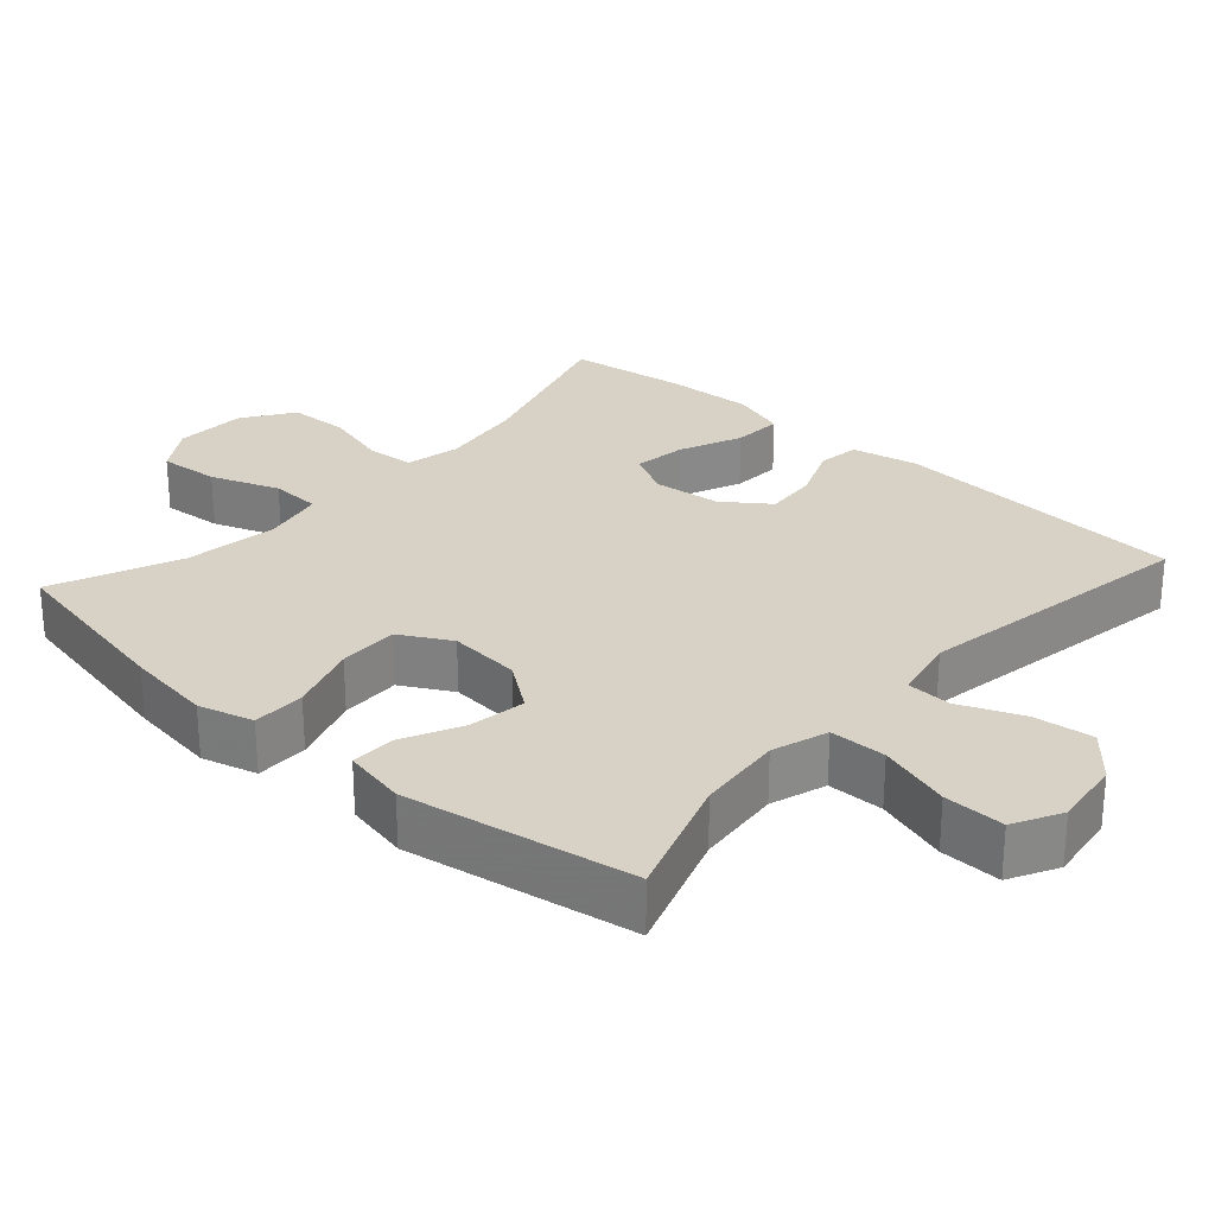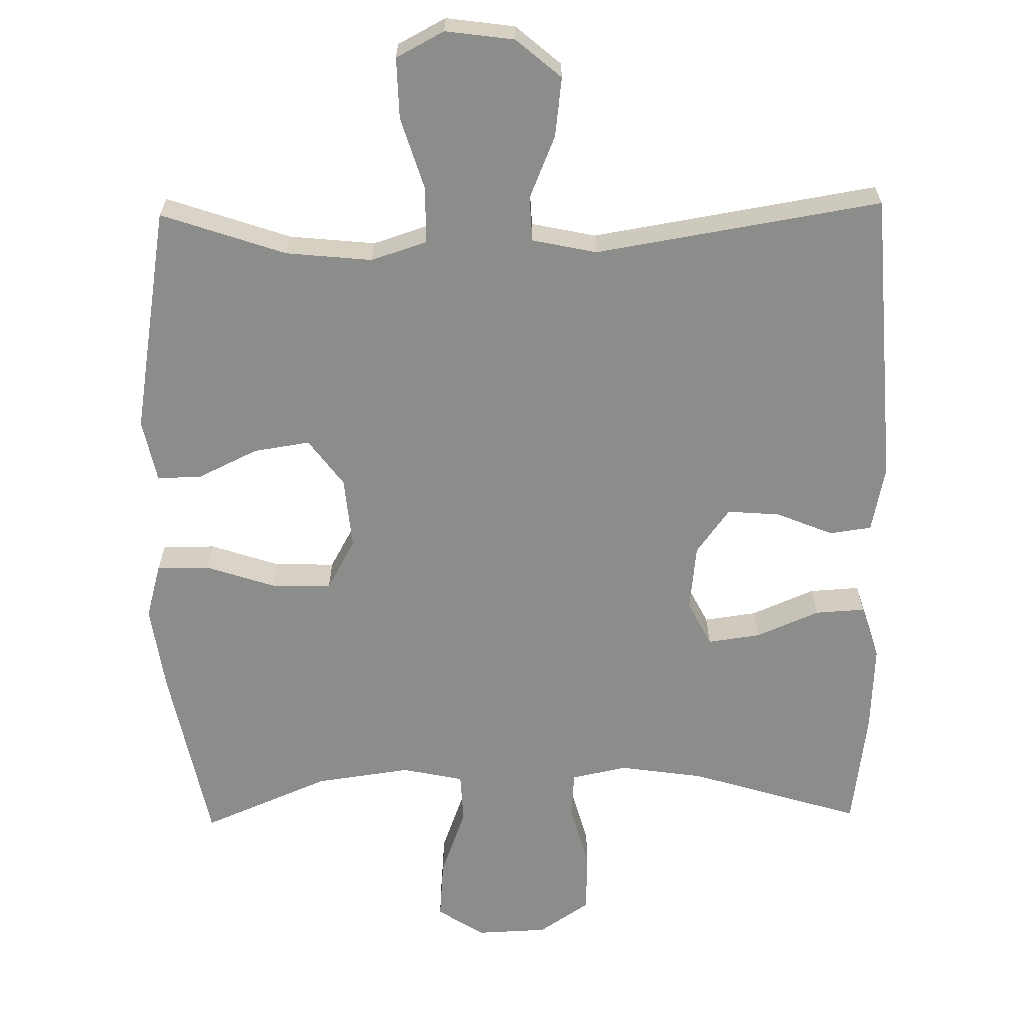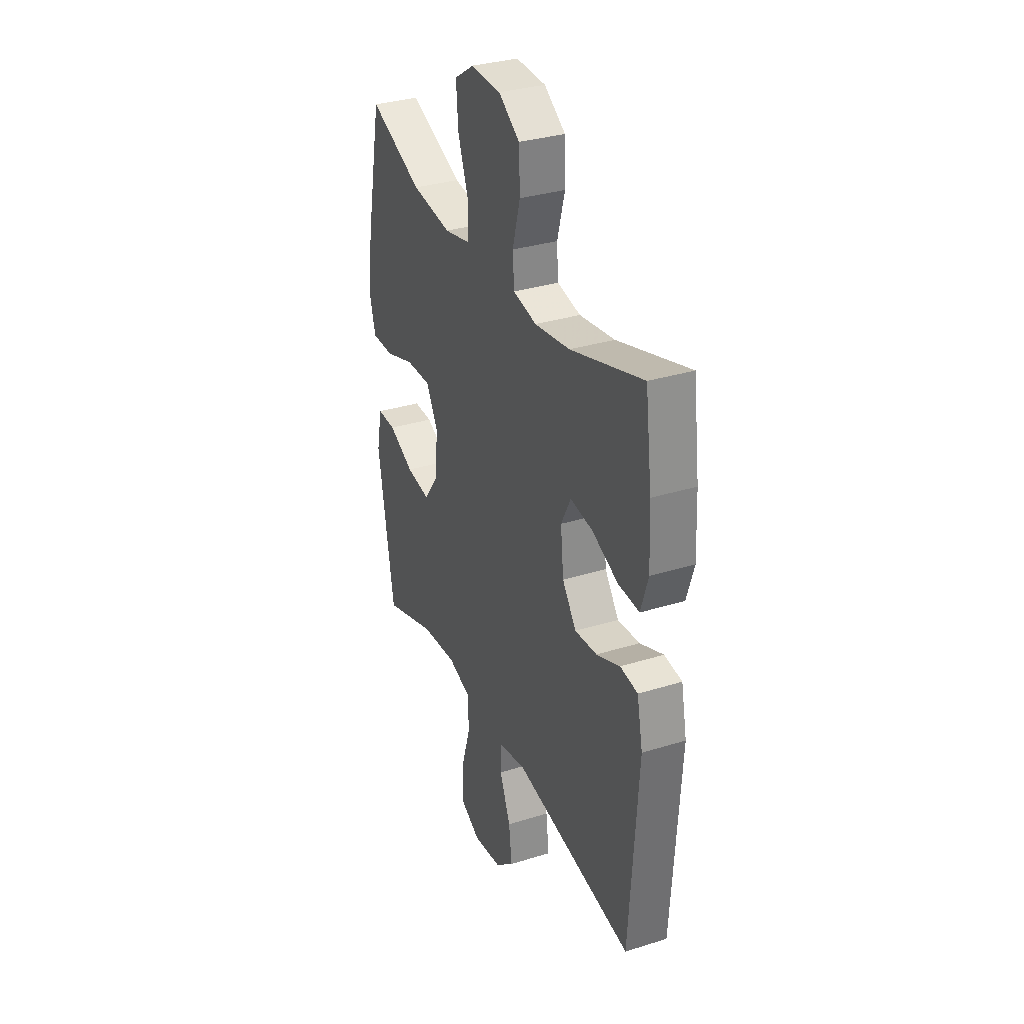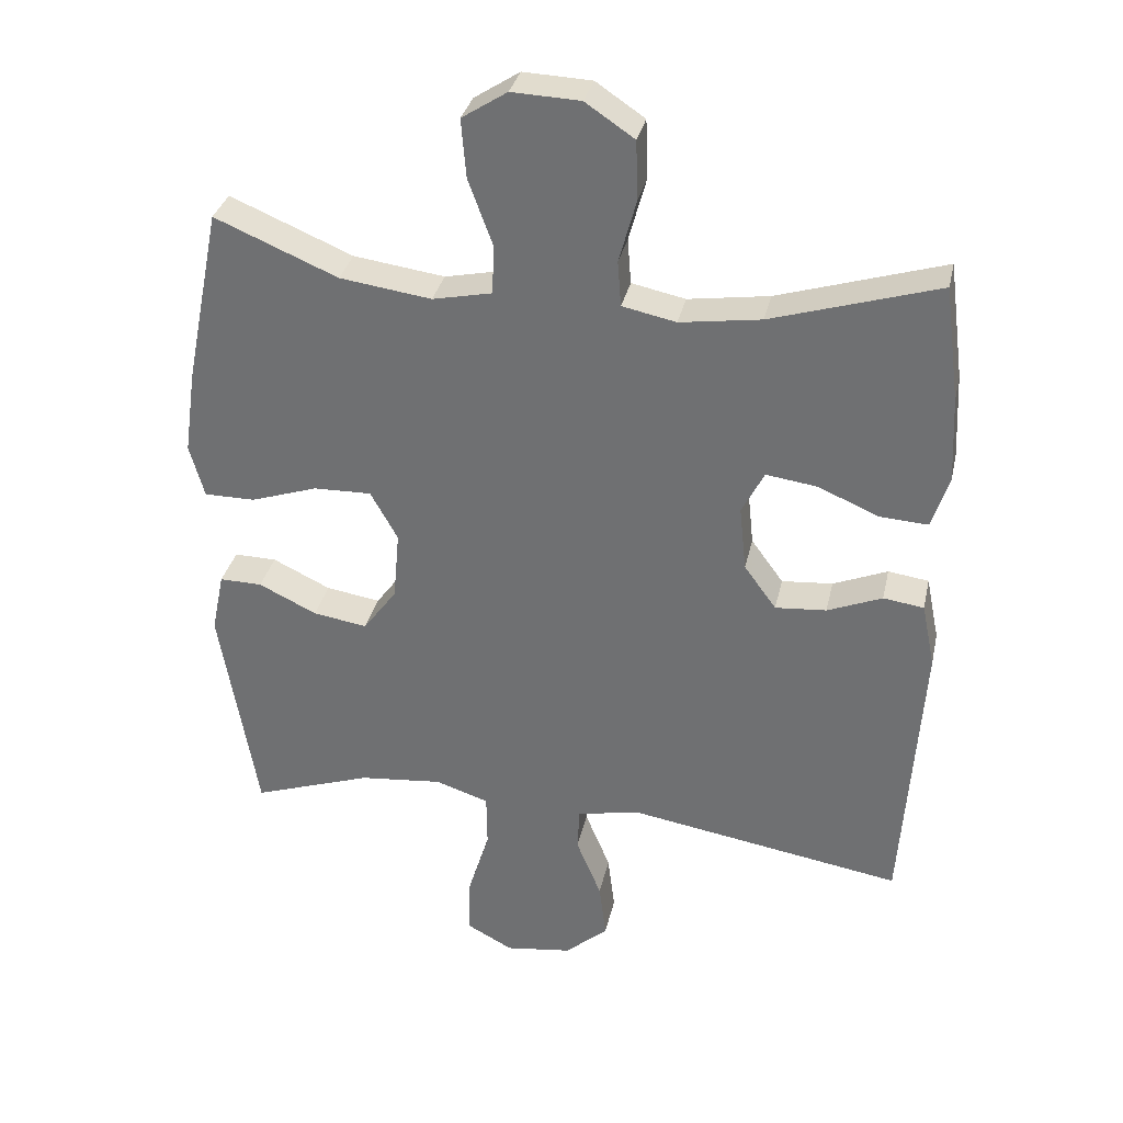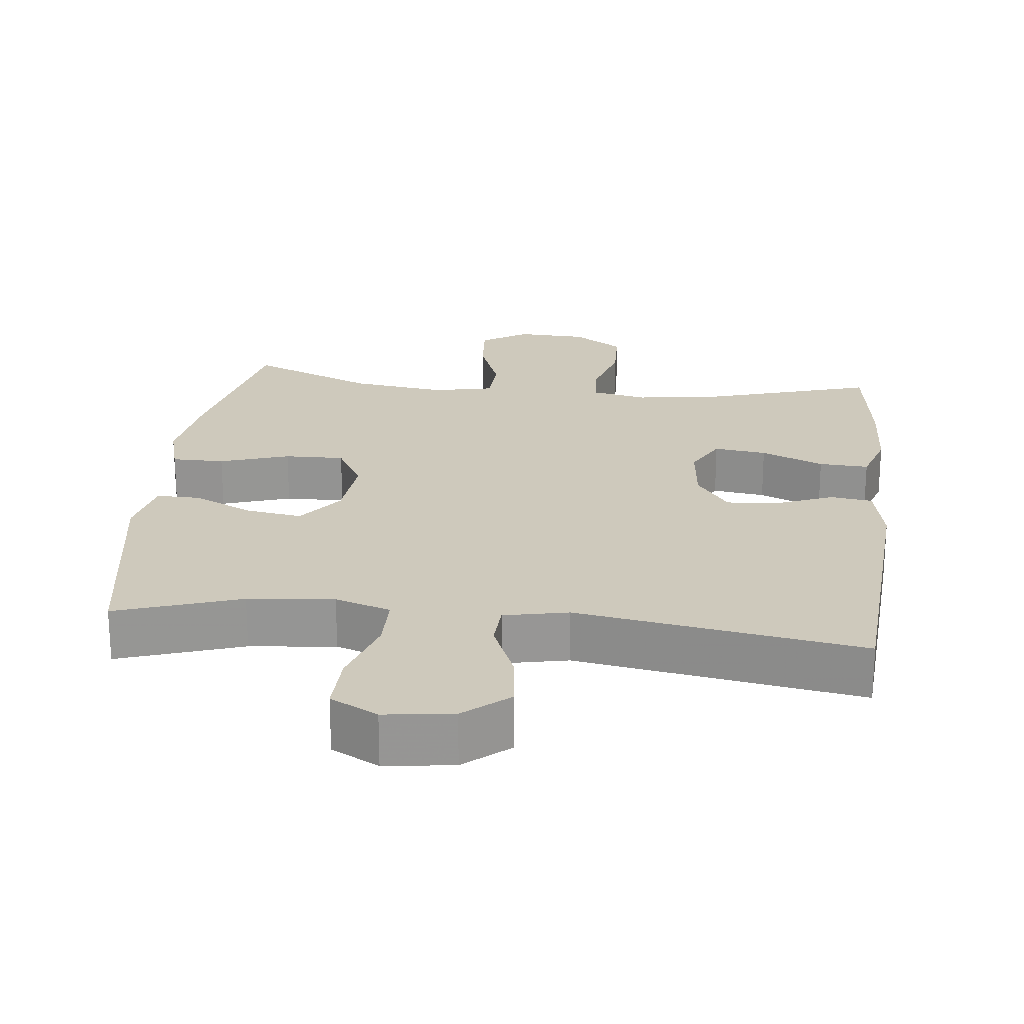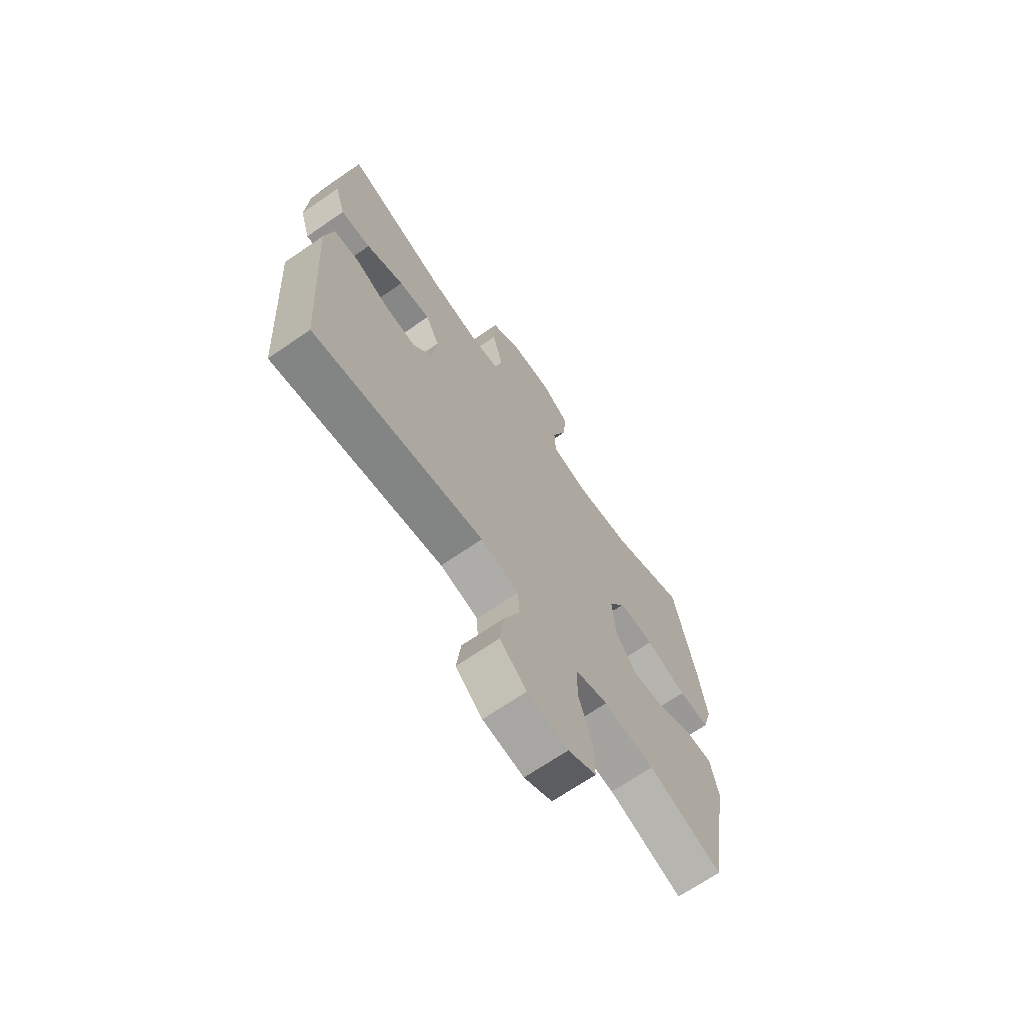
<metadata>
{"format":"obj","ext":"obj","renderer":"f3d","projection":"perspective","resolution":1024,"background":"white","views":[{"elev":27.3,"azim":131.8,"up":"+Y"},{"elev":-64.1,"azim":-179.0,"up":"+Y"},{"elev":32.8,"azim":-113.3,"up":"+Z"},{"elev":33.1,"azim":-167.7,"up":"+Z"},{"elev":22.5,"azim":-173.5,"up":"+Y"},{"elev":-68.6,"azim":-55.4,"up":"+Z"}]}
</metadata>
<code>
v 0.5 0.07 -0.5
v 0.328 0.07 -0.441
v 0.209 0.07 -0.429
v 0.132 0.07 -0.454
v 0.131 0.07 -0.532
v 0.162 0.07 -0.632
v 0.164 0.07 -0.716
v 0.098 0.07 -0.751
v 0.003 0.07 -0.738
v -0.059 0.07 -0.685
v -0.049 0.07 -0.603
v -0.013 0.07 -0.516
v -0.016 0.07 -0.454
v -0.105 0.07 -0.435
v -0.5 0.07 -0.5
v -0.527 0.07 -0.091
v -0.508 0.07 0.001
v -0.45 0.07 0.009
v -0.372 0.07 -0.023
v -0.299 0.07 -0.029
v -0.253 0.07 0.034
v -0.243 0.07 0.127
v -0.275 0.07 0.189
v -0.348 0.07 0.179
v -0.435 0.07 0.142
v -0.504 0.07 0.138
v -0.528 0.07 0.214
v -0.522 0.07 0.335
v -0.5 0.07 0.5
v -0.262 0.07 0.427
v -0.146 0.07 0.41
v -0.069 0.07 0.426
v -0.064 0.07 0.491
v -0.089 0.07 0.582
v -0.086 0.07 0.666
v -0.016 0.07 0.713
v 0.082 0.07 0.717
v 0.147 0.07 0.675
v 0.14 0.07 0.591
v 0.105 0.07 0.496
v 0.108 0.07 0.426
v 0.193 0.07 0.408
v 0.324 0.07 0.426
v 0.5 0.07 0.5
v 0.551 0.07 0.246
v 0.568 0.07 0.126
v 0.547 0.07 0.05
v 0.474 0.07 0.05
v 0.378 0.07 0.082
v 0.295 0.07 0.084
v 0.256 0.07 0.014
v 0.265 0.07 -0.086
v 0.313 0.07 -0.151
v 0.391 0.07 -0.139
v 0.474 0.07 -0.099
v 0.535 0.07 -0.098
v 0.553 0.07 -0.185
v 0.5 0 -0.5
v 0.328 0 -0.441
v 0.209 0 -0.429
v 0.132 0 -0.454
v 0.131 0 -0.532
v 0.162 0 -0.632
v 0.164 0 -0.716
v 0.098 0 -0.751
v 0.003 0 -0.738
v -0.059 0 -0.685
v -0.049 0 -0.603
v -0.013 0 -0.516
v -0.016 0 -0.454
v -0.105 0 -0.435
v -0.5 0 -0.5
v -0.527 0 -0.091
v -0.508 0 0.001
v -0.45 0 0.009
v -0.372 0 -0.023
v -0.299 0 -0.029
v -0.253 0 0.034
v -0.243 0 0.127
v -0.275 0 0.189
v -0.348 0 0.179
v -0.435 0 0.142
v -0.504 0 0.138
v -0.528 0 0.214
v -0.522 0 0.335
v -0.5 0 0.5
v -0.262 0 0.427
v -0.146 0 0.41
v -0.069 0 0.426
v -0.064 0 0.491
v -0.089 0 0.582
v -0.086 0 0.666
v -0.016 0 0.713
v 0.082 0 0.717
v 0.147 0 0.675
v 0.14 0 0.591
v 0.105 0 0.496
v 0.108 0 0.426
v 0.193 0 0.408
v 0.324 0 0.426
v 0.5 0 0.5
v 0.551 0 0.246
v 0.568 0 0.126
v 0.547 0 0.05
v 0.474 0 0.05
v 0.378 0 0.082
v 0.295 0 0.084
v 0.256 0 0.014
v 0.265 0 -0.086
v 0.313 0 -0.151
v 0.391 0 -0.139
v 0.474 0 -0.099
v 0.535 0 -0.098
v 0.553 0 -0.185
f 57 1 2
f 56 57 2
f 55 56 2
f 54 55 2
f 53 54 2 3
f 52 53 3 4
f 51 52 4
f 47 48 49
f 46 47 49
f 45 46 49
f 44 45 49
f 43 44 49
f 42 43 49 50
f 41 42 50 51
f 38 39 40
f 37 38 40
f 36 37 40
f 35 36 40
f 34 35 40
f 33 34 40
f 32 33 40 41
f 41 51 4
f 32 41 4
f 31 32 4
f 28 29 30
f 27 28 30
f 26 27 30
f 25 26 30
f 24 25 30
f 23 24 30 31
f 17 18 19
f 16 17 19
f 15 16 19
f 14 15 19
f 13 14 19 20
f 10 11 12
f 9 10 12
f 8 9 12
f 7 8 12
f 6 7 12
f 5 6 12
f 5 12 13
f 31 4 5
f 23 31 5
f 22 23 5
f 5 13 20 21
f 5 21 22
f 59 58 114
f 59 114 113
f 59 113 112
f 59 112 111
f 60 59 111 110
f 61 60 110 109
f 61 109 108
f 106 105 104
f 106 104 103
f 106 103 102
f 106 102 101
f 106 101 100
f 107 106 100 99
f 108 107 99 98
f 97 96 95
f 97 95 94
f 97 94 93
f 97 93 92
f 97 92 91
f 97 91 90
f 98 97 90 89
f 61 108 98
f 61 98 89
f 61 89 88
f 87 86 85
f 87 85 84
f 87 84 83
f 87 83 82
f 87 82 81
f 88 87 81 80
f 76 75 74
f 76 74 73
f 76 73 72
f 76 72 71
f 77 76 71 70
f 69 68 67
f 69 67 66
f 69 66 65
f 69 65 64
f 69 64 63
f 69 63 62
f 70 69 62
f 62 61 88
f 62 88 80
f 62 80 79
f 78 77 70 62
f 79 78 62
f 1 58 59 2
f 2 59 60 3
f 3 60 61 4
f 4 61 62 5
f 5 62 63 6
f 6 63 64 7
f 7 64 65 8
f 8 65 66 9
f 9 66 67 10
f 10 67 68 11
f 11 68 69 12
f 12 69 70 13
f 13 70 71 14
f 14 71 72 15
f 15 72 73 16
f 16 73 74 17
f 17 74 75 18
f 18 75 76 19
f 19 76 77 20
f 20 77 78 21
f 21 78 79 22
f 22 79 80 23
f 23 80 81 24
f 24 81 82 25
f 25 82 83 26
f 26 83 84 27
f 27 84 85 28
f 28 85 86 29
f 29 86 87 30
f 30 87 88 31
f 31 88 89 32
f 32 89 90 33
f 33 90 91 34
f 34 91 92 35
f 35 92 93 36
f 36 93 94 37
f 37 94 95 38
f 38 95 96 39
f 39 96 97 40
f 40 97 98 41
f 41 98 99 42
f 42 99 100 43
f 43 100 101 44
f 44 101 102 45
f 45 102 103 46
f 46 103 104 47
f 47 104 105 48
f 48 105 106 49
f 49 106 107 50
f 50 107 108 51
f 51 108 109 52
f 52 109 110 53
f 53 110 111 54
f 54 111 112 55
f 55 112 113 56
f 56 113 114 57
f 57 114 58 1

</code>
